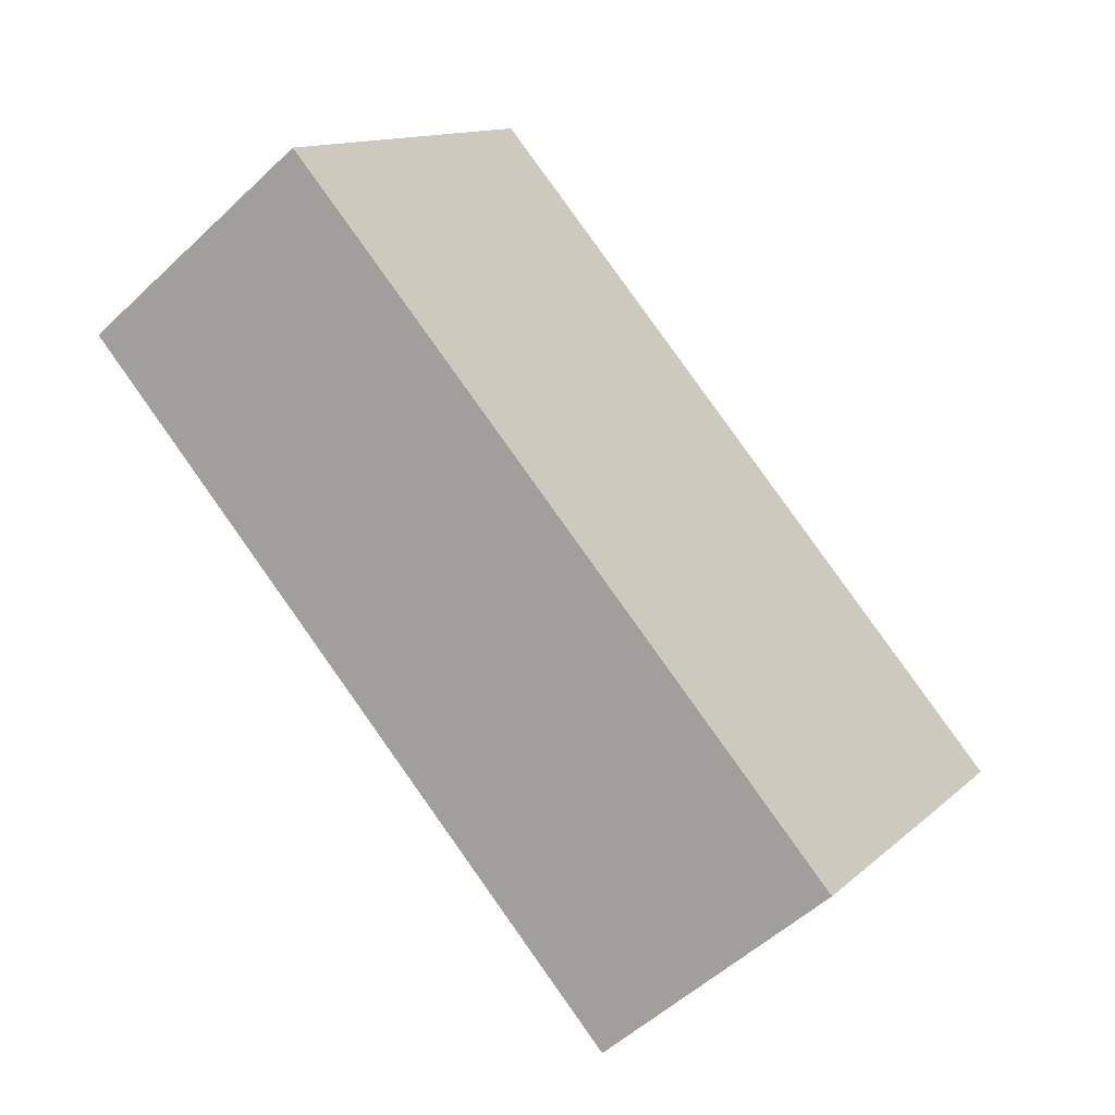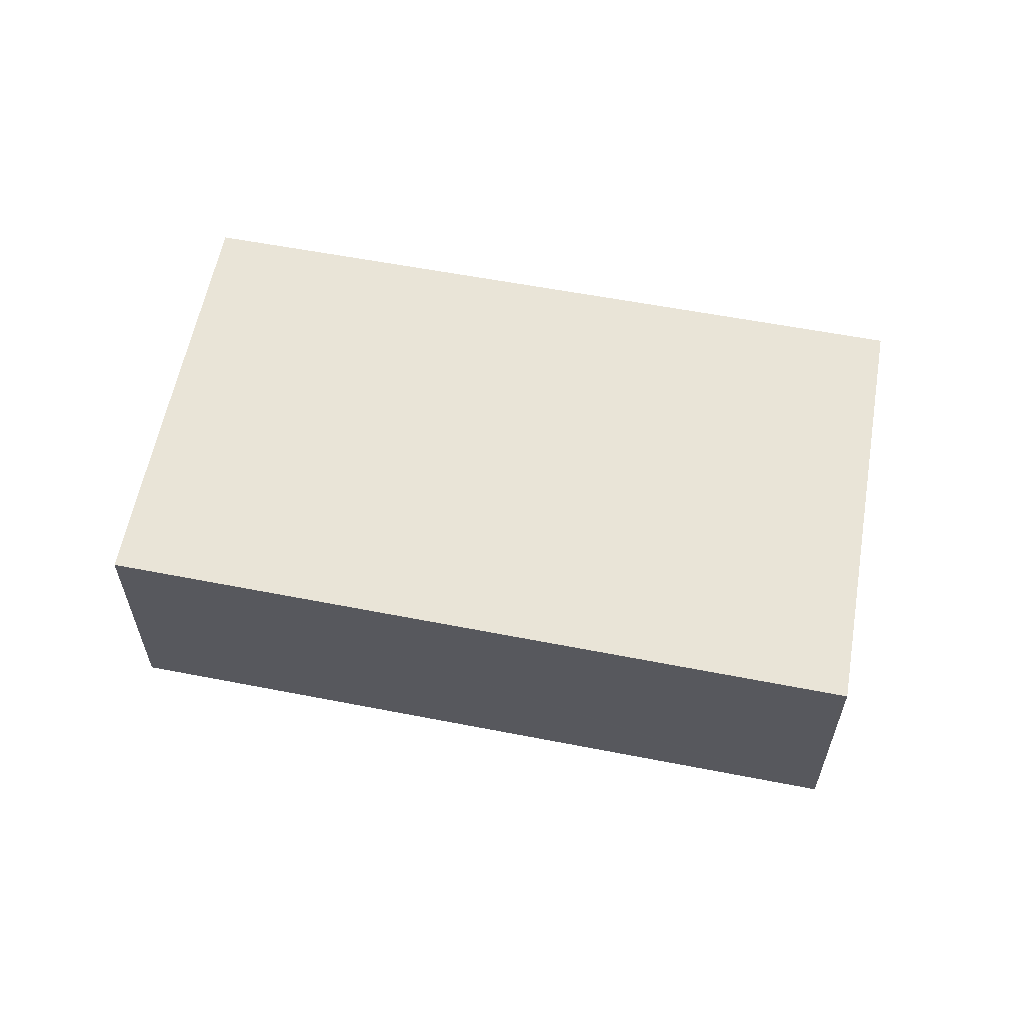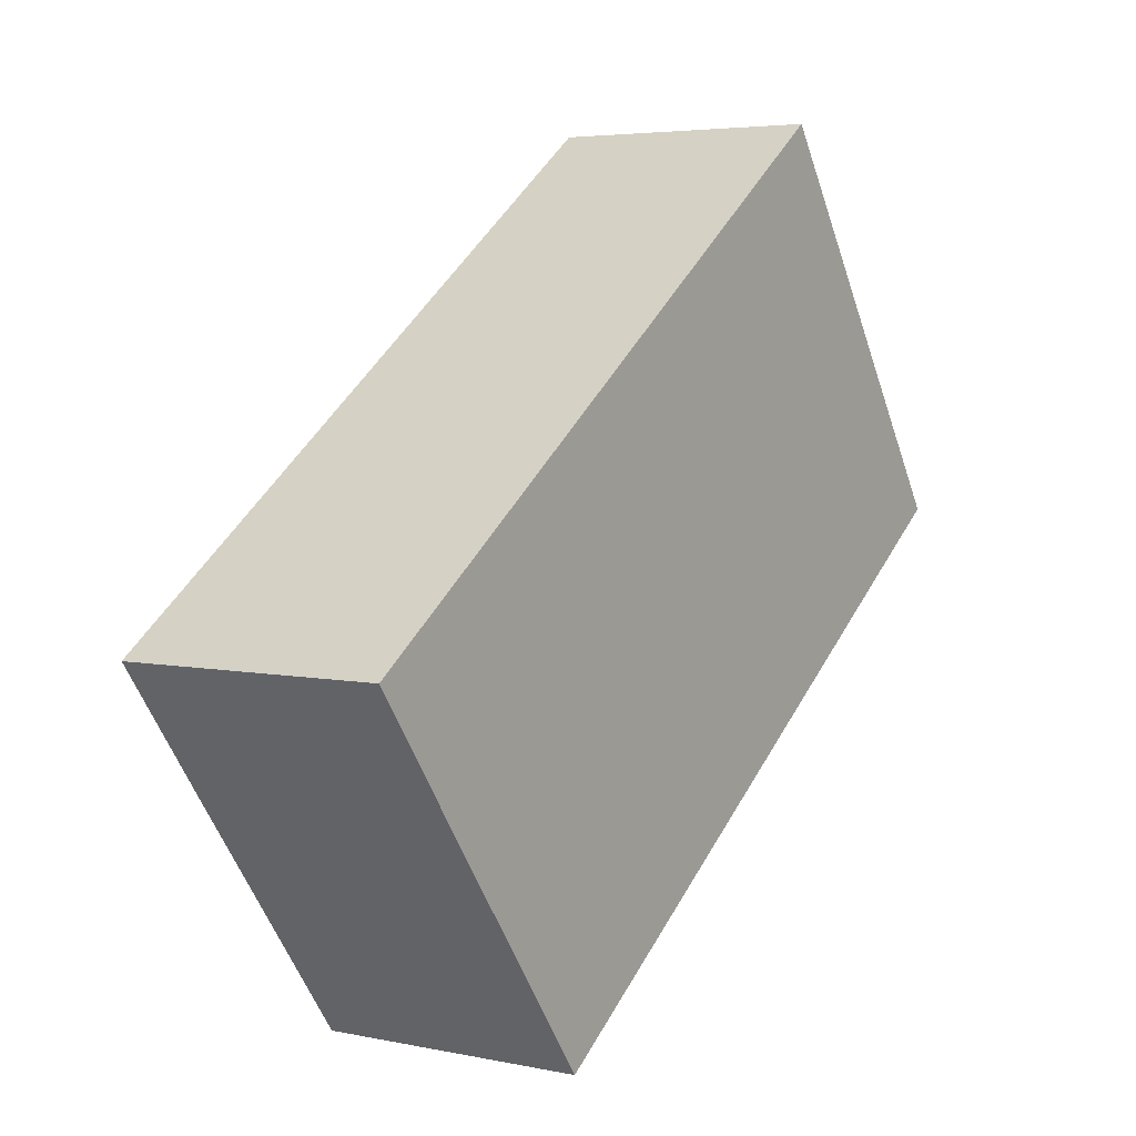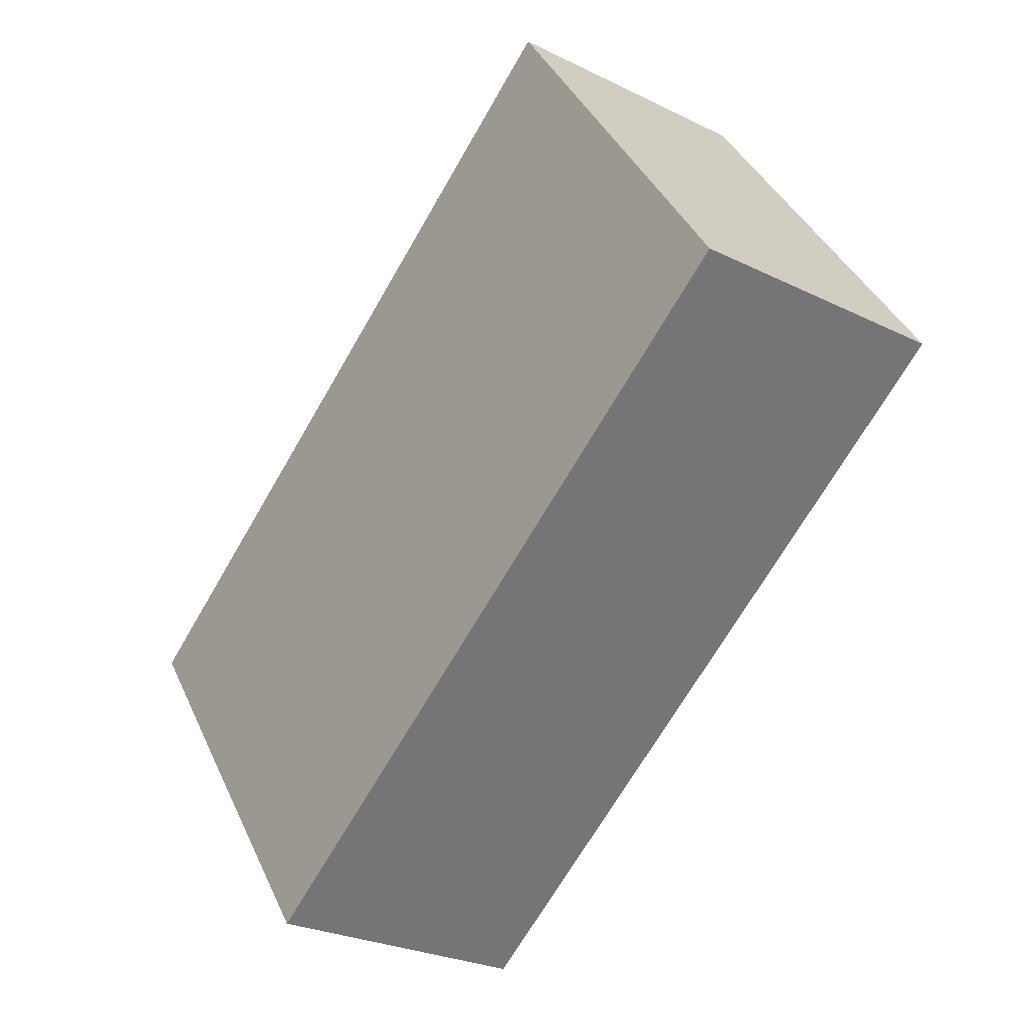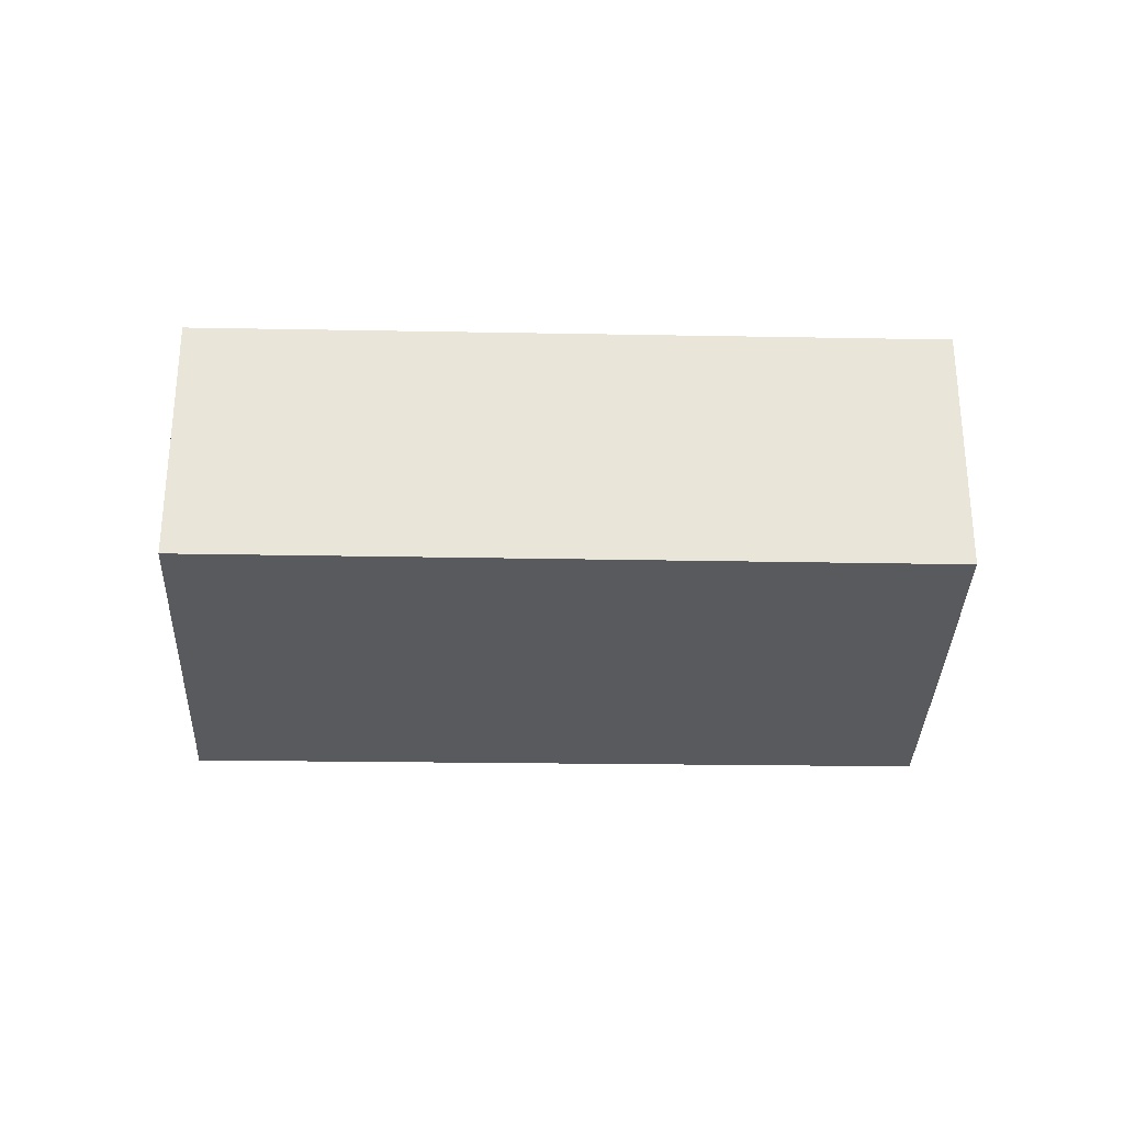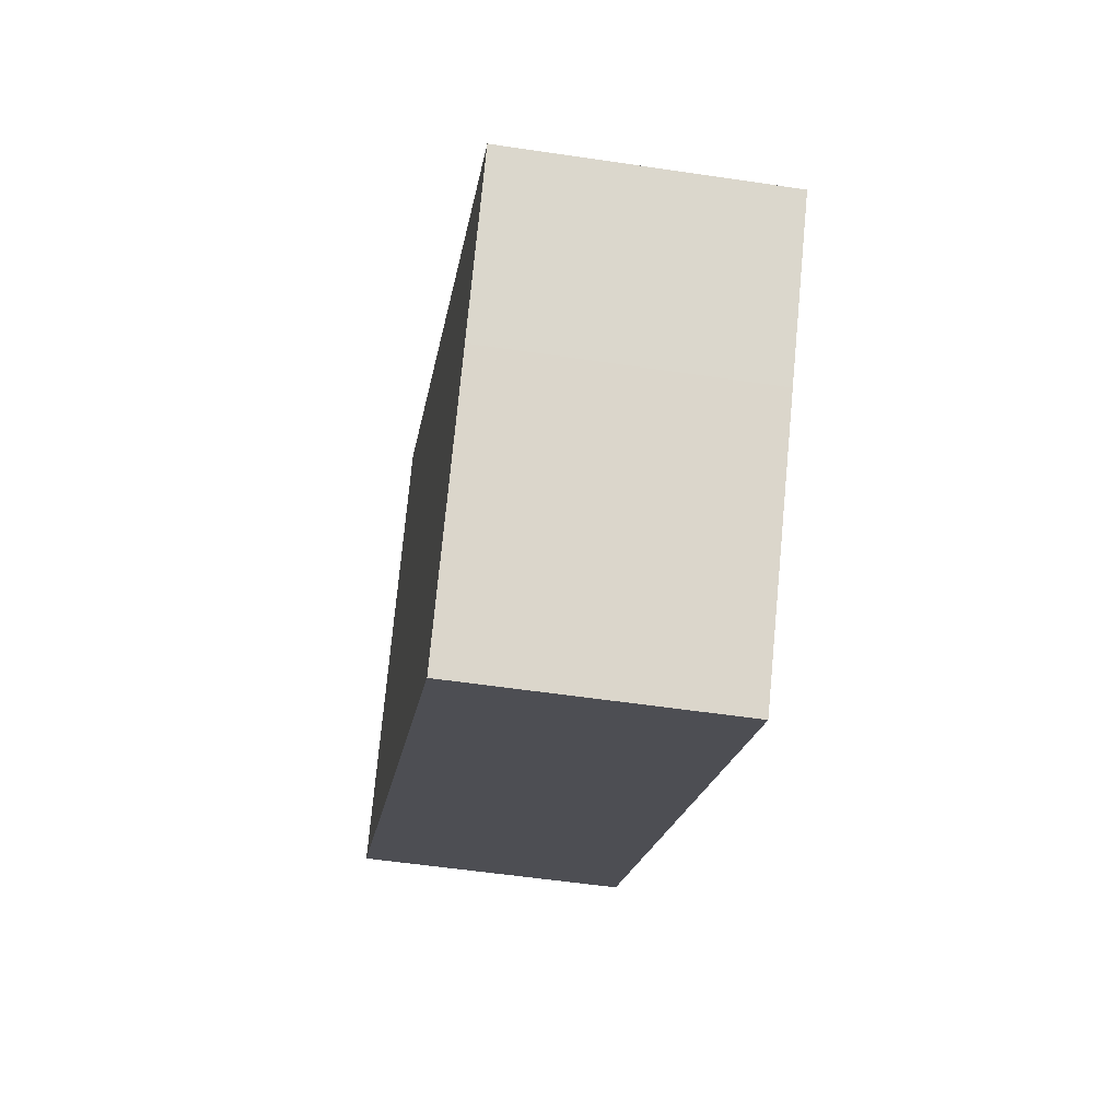
<metadata>
{"format":"obj","ext":"obj","renderer":"f3d","projection":"perspective","resolution":1024,"background":"white","views":[{"elev":-53.0,"azim":135.3,"up":"+Z"},{"elev":61.0,"azim":-24.5,"up":"+Y"},{"elev":4.5,"azim":-55.9,"up":"+Z"},{"elev":-26.4,"azim":52.2,"up":"+Z"},{"elev":-30.6,"azim":143.1,"up":"+Y"},{"elev":-52.5,"azim":-99.2,"up":"+Z"}]}
</metadata>
<code>
v  3.231 3.24 -4.416
v  8.898 3.24 4.229
v  11 3.24 1.101
v  7.914 3.24 5.695
v  7.855 3.24 5.653
v  0 3.24 1.984e-16
v  1.251 3.24 -1.719
v  7.914 -3.487e-16 5.695
v  7.855 -3.461e-16 5.653
v  0 0 0
v  11 -6.742e-17 1.101
v  8.898 -2.59e-16 4.229
v  3.231 2.704e-16 -4.416
v  1.251 1.053e-16 -1.719
g defaultobject
f 1 2 3
f 2 1 4
f 4 1 5
f 5 1 6
f 6 1 7
f 5 8 4
f 8 5 6
f 8 6 9
f 9 6 10
f 8 2 4
f 2 8 3
f 3 8 11
f 11 8 12
f 11 1 3
f 1 11 13
f 13 7 1
f 7 13 14
f 7 14 6
f 6 14 10
f 12 13 11
f 13 12 14
f 14 12 10
f 10 12 8
f 10 8 9

</code>
